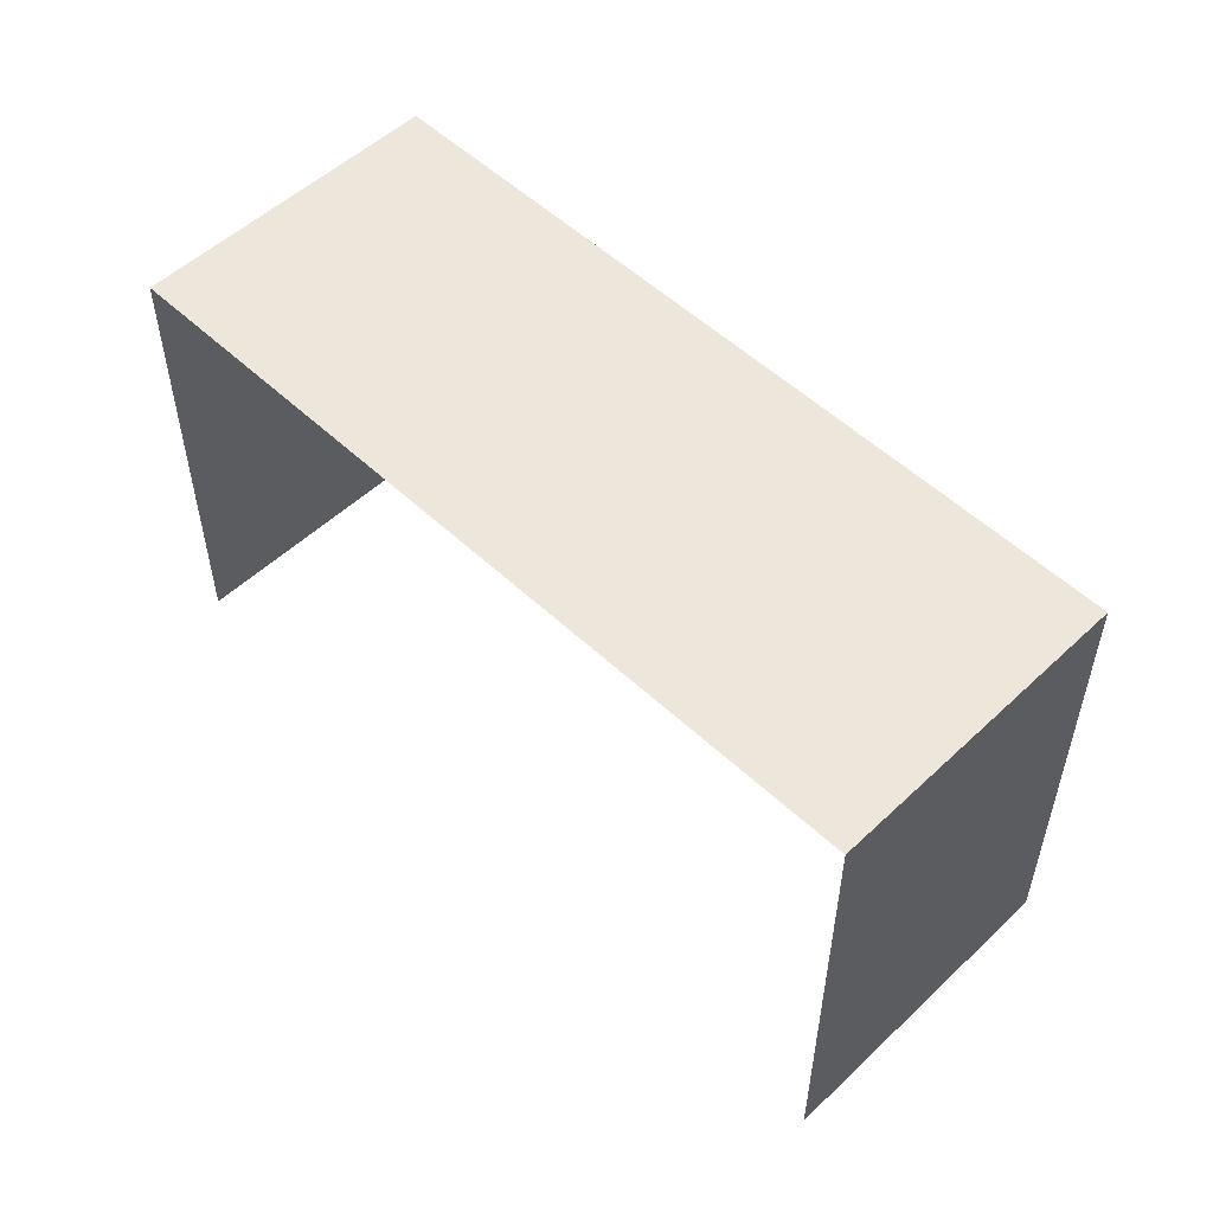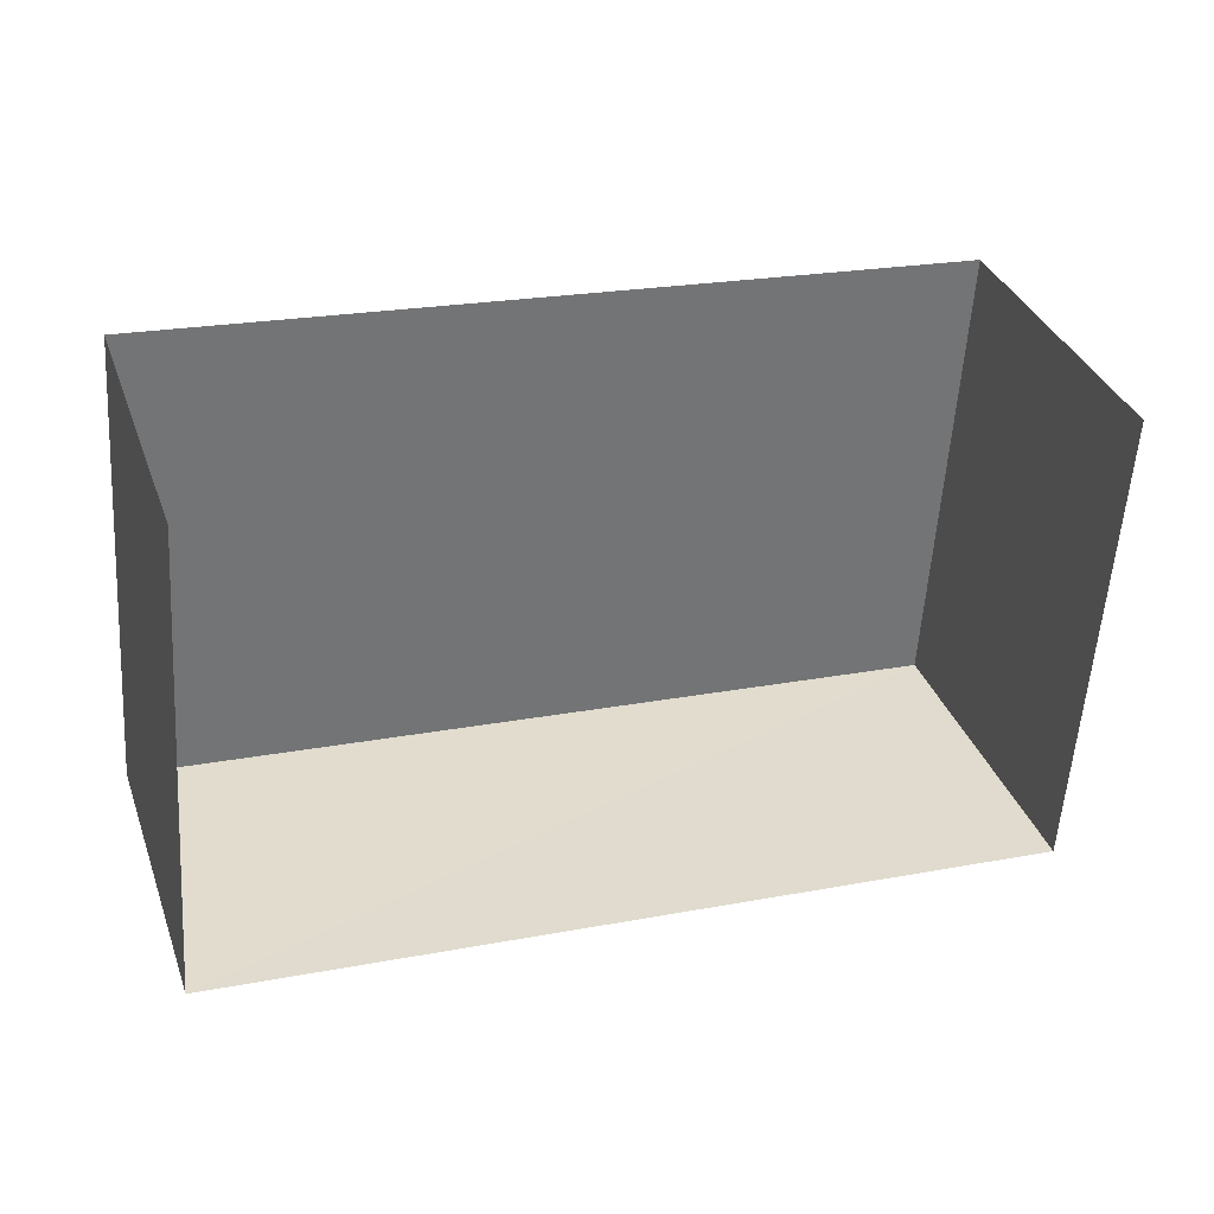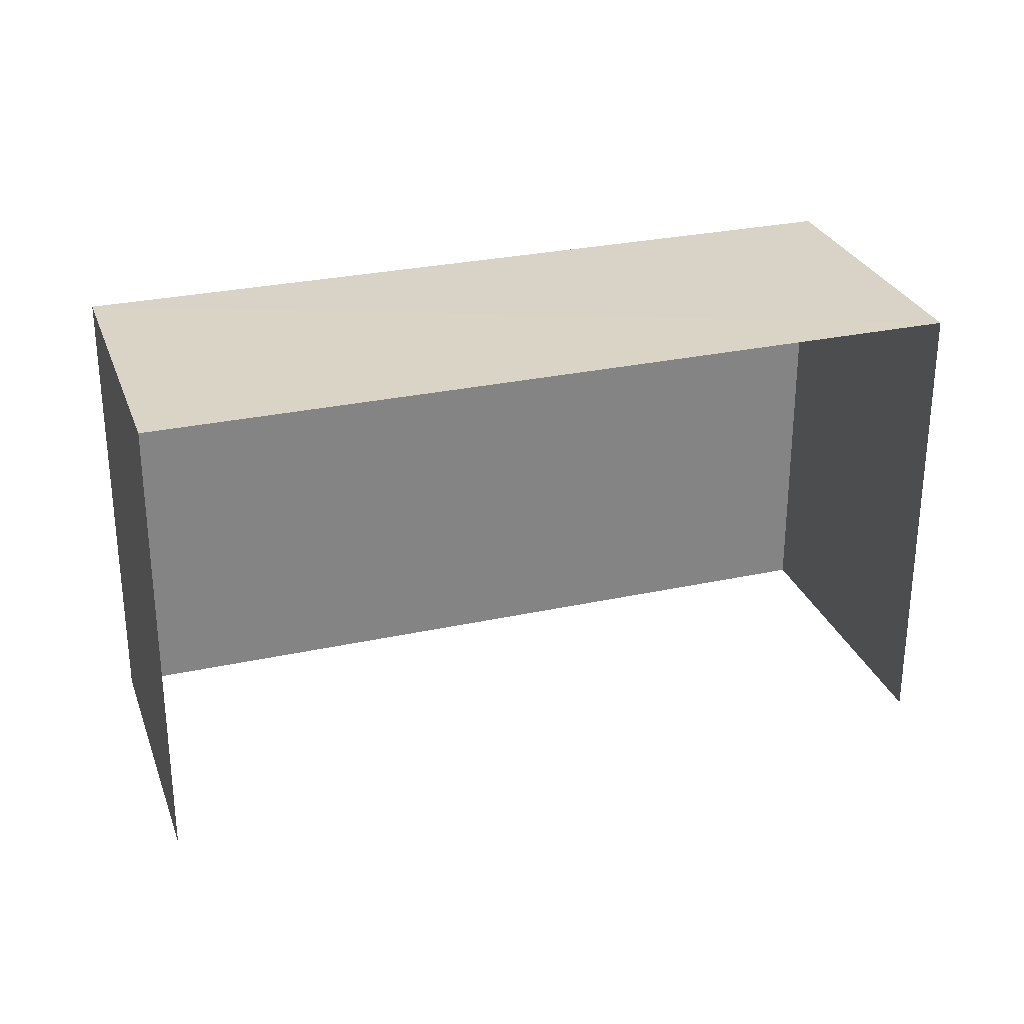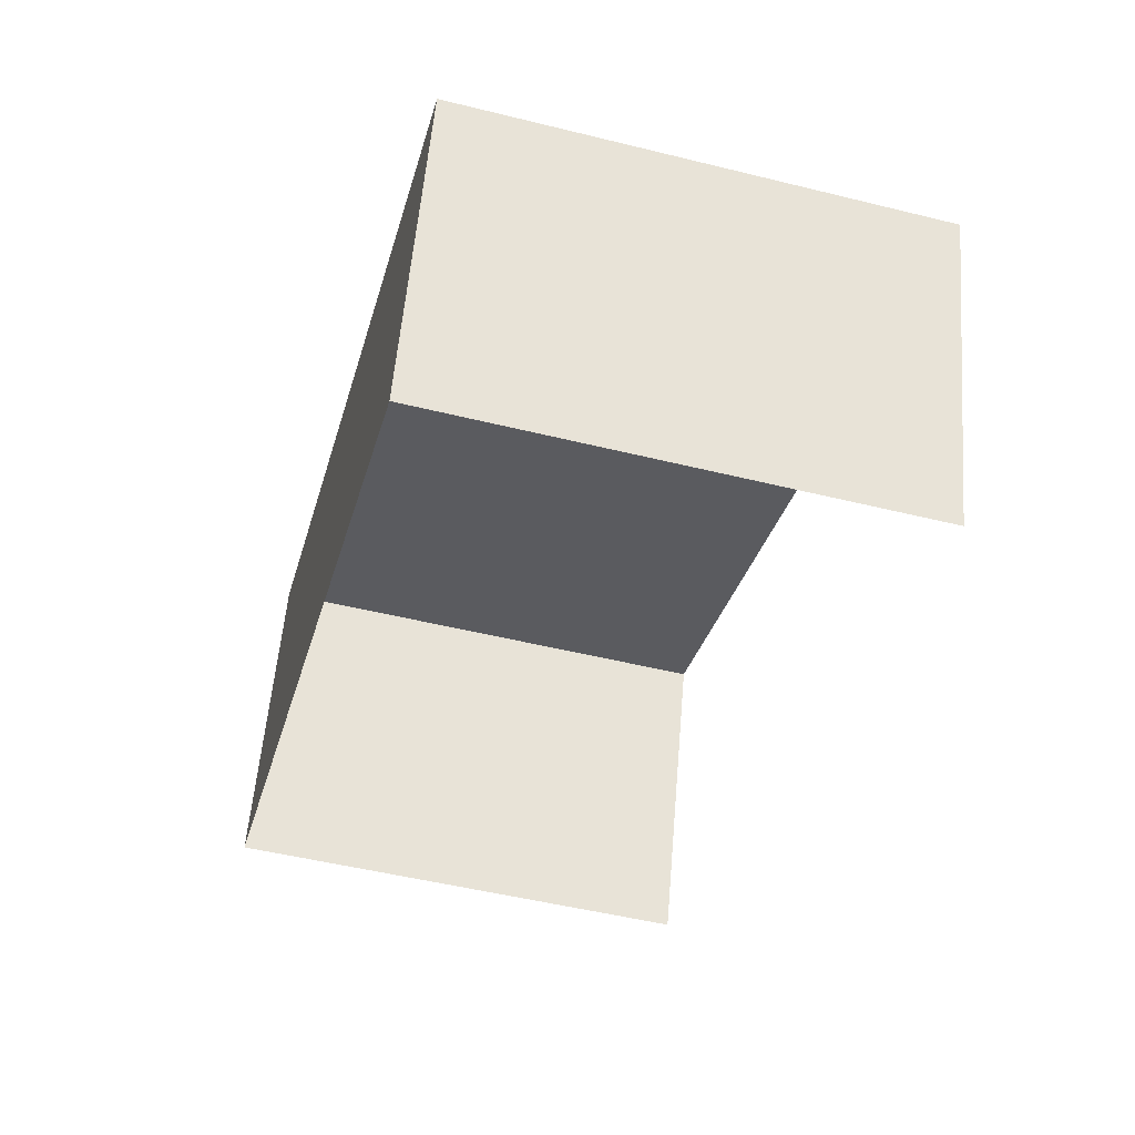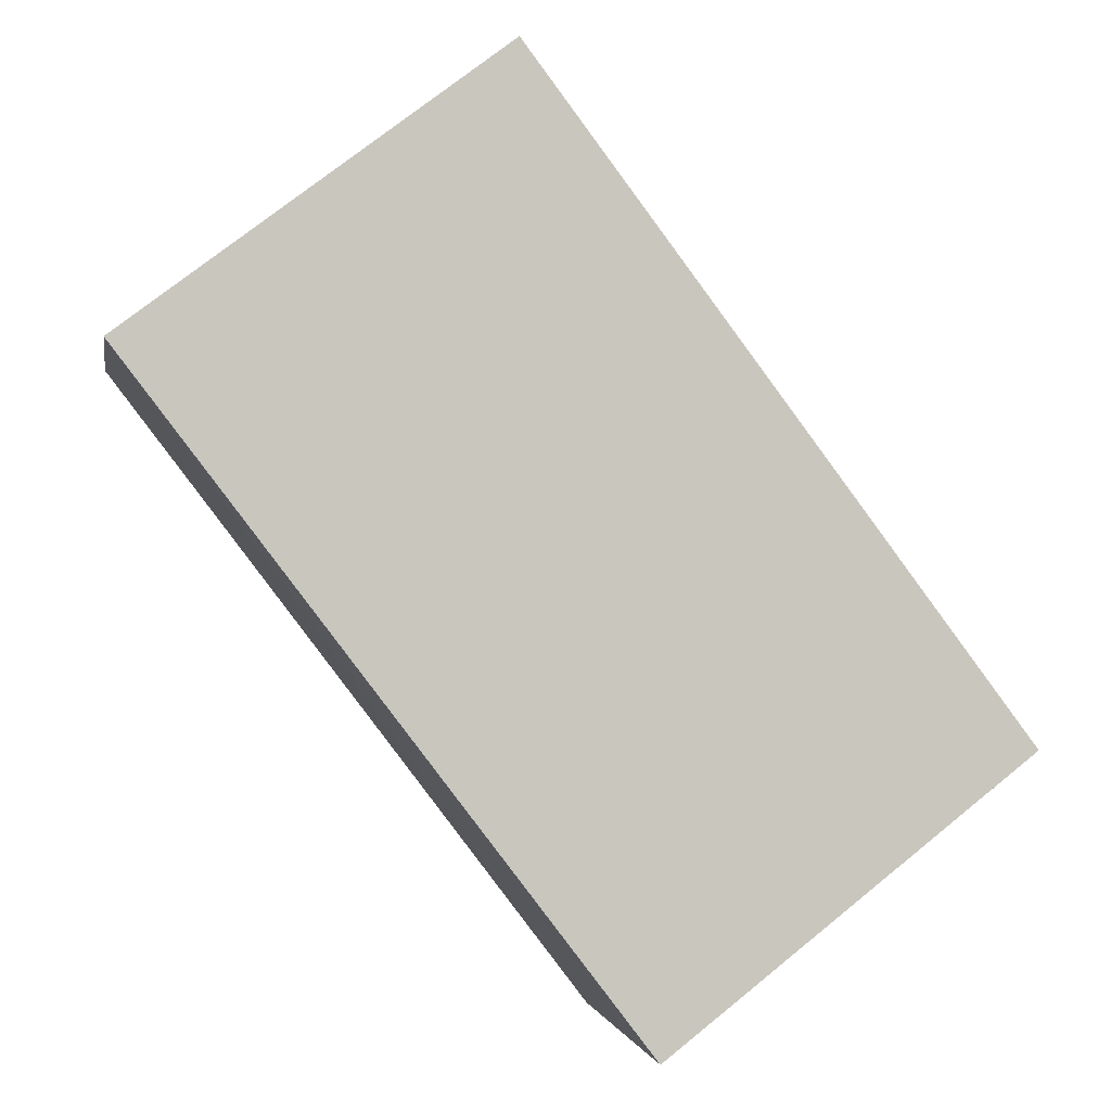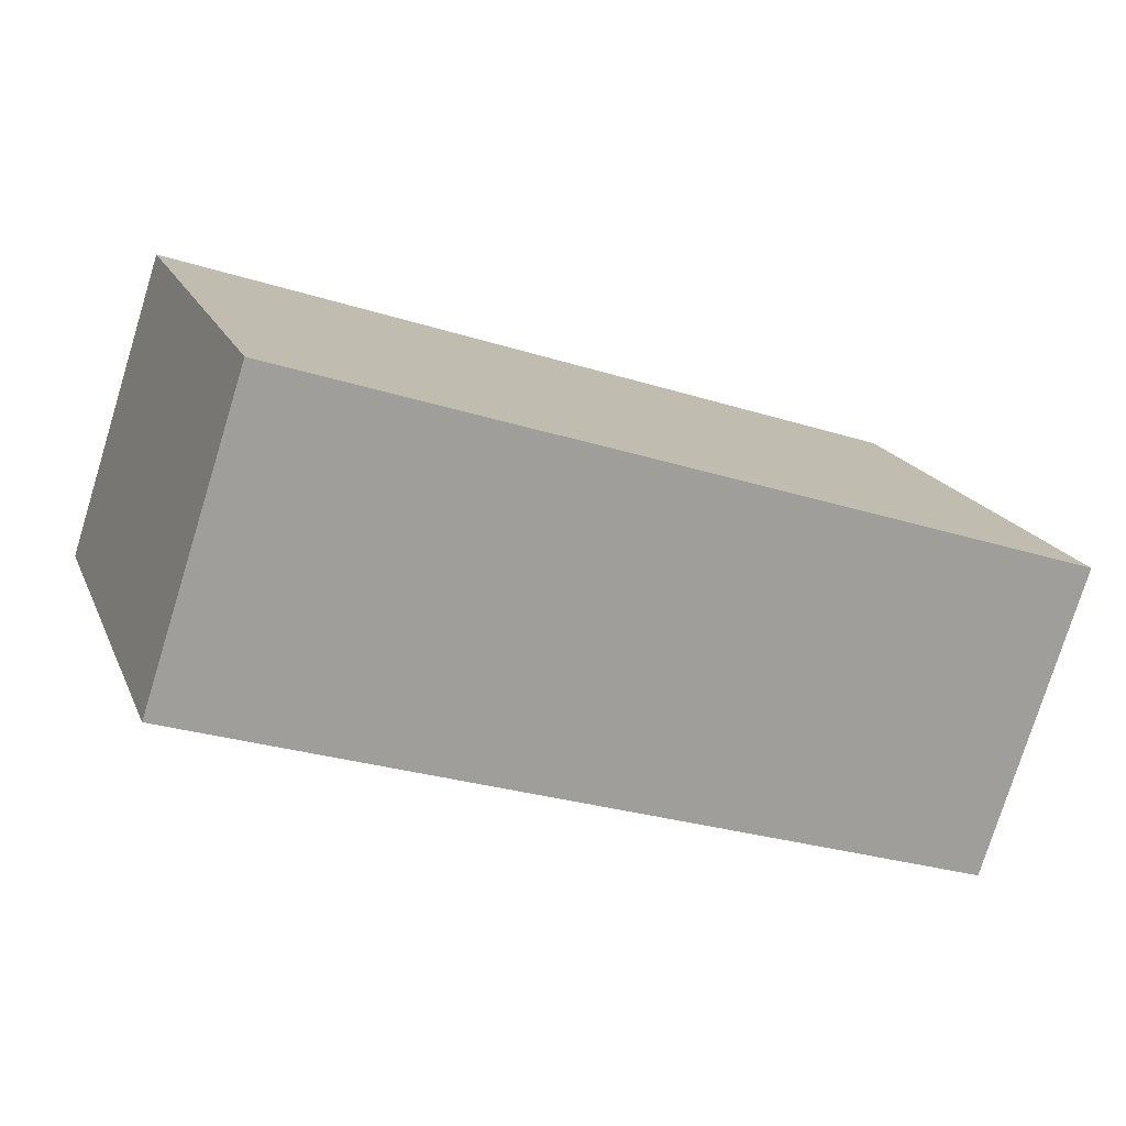
<metadata>
{"format":"obj","ext":"obj","renderer":"f3d","projection":"perspective","resolution":1024,"background":"white","views":[{"elev":53.4,"azim":26.7,"up":"+Z"},{"elev":-56.9,"azim":176.2,"up":"+Y"},{"elev":28.3,"azim":-36.5,"up":"+Z"},{"elev":-50.9,"azim":74.8,"up":"+Y"},{"elev":74.7,"azim":51.2,"up":"+Y"},{"elev":18.3,"azim":-18.0,"up":"+Y"}]}
</metadata>
<code>
v -2.236e+05 -1.282e+05 15.13
v -2.236e+05 -1.282e+05 15.13
v -2.236e+05 -1.282e+05 15.13
v -2.236e+05 -1.282e+05 15.13
v -2.236e+05 -1.282e+05 18.2
v -2.236e+05 -1.282e+05 18.2
v -2.236e+05 -1.282e+05 18.2
v -2.236e+05 -1.282e+05 18.2
f 1 2 3
f 1 4 2
f 7 3 2
f 5 7 2
f 5 6 7
f 5 8 6
f 8 4 1
f 6 8 1
f 7 1 3
f 7 6 1
f 8 2 4
f 8 5 2

</code>
